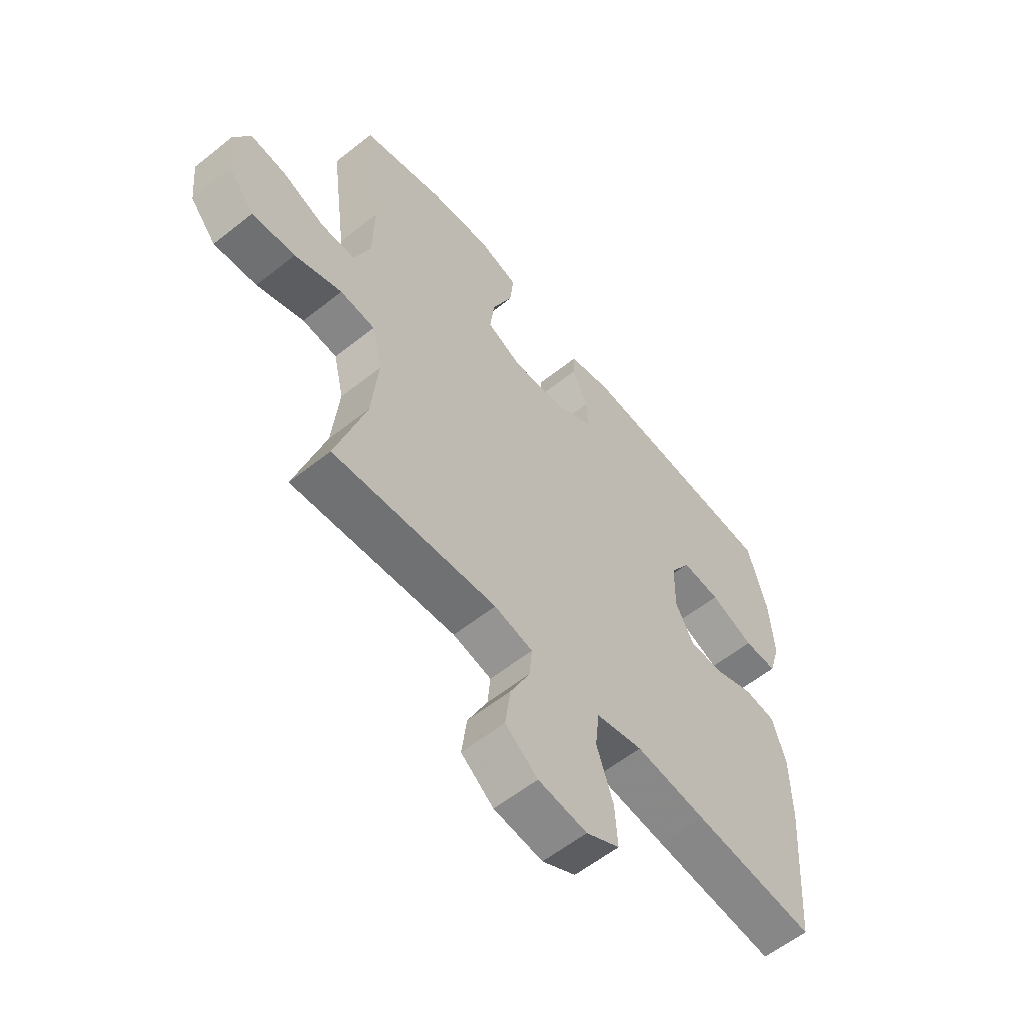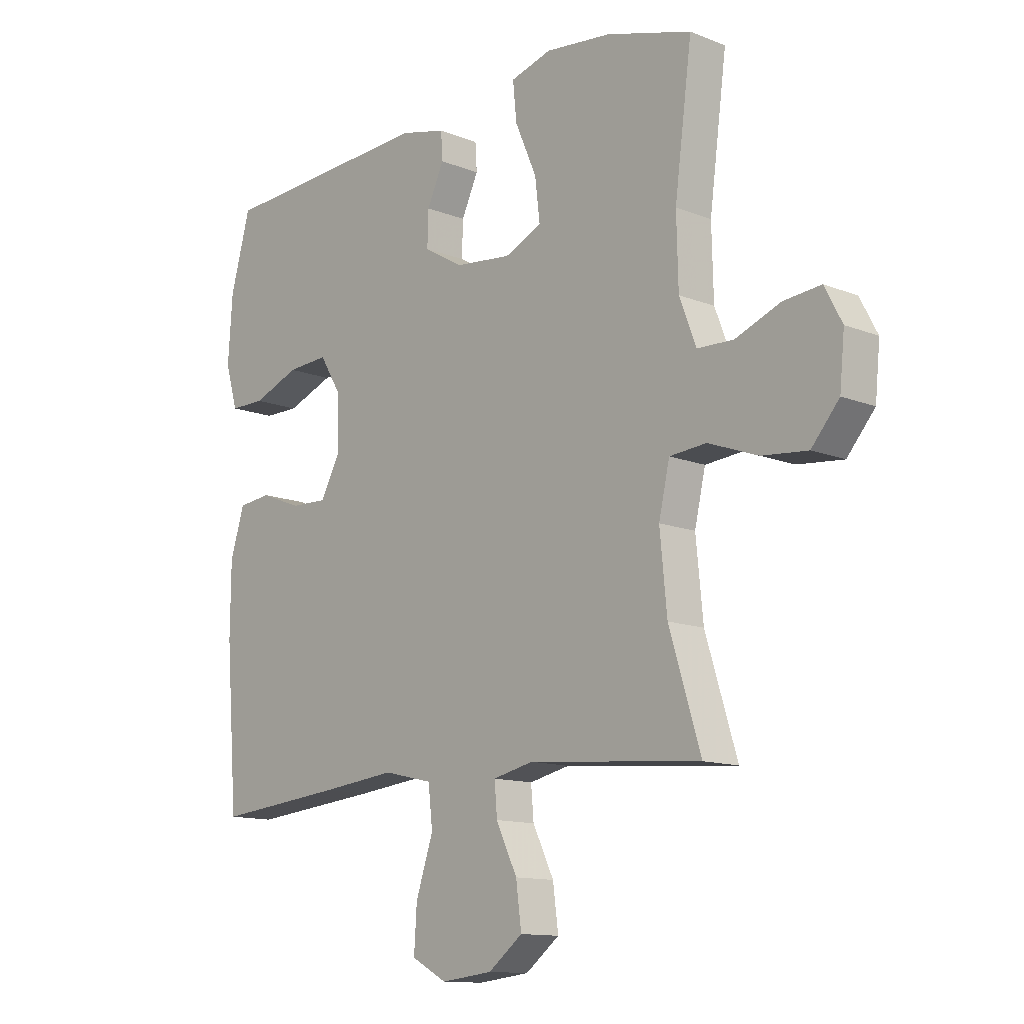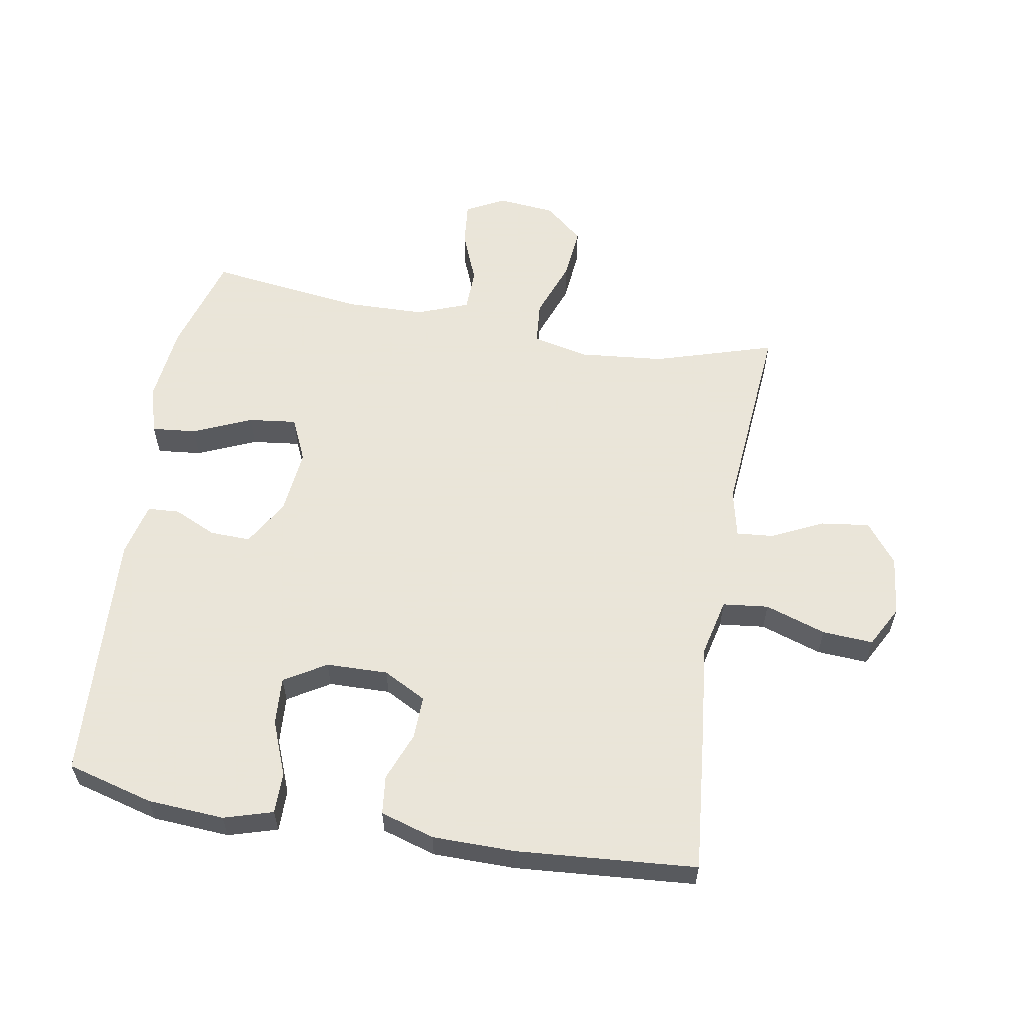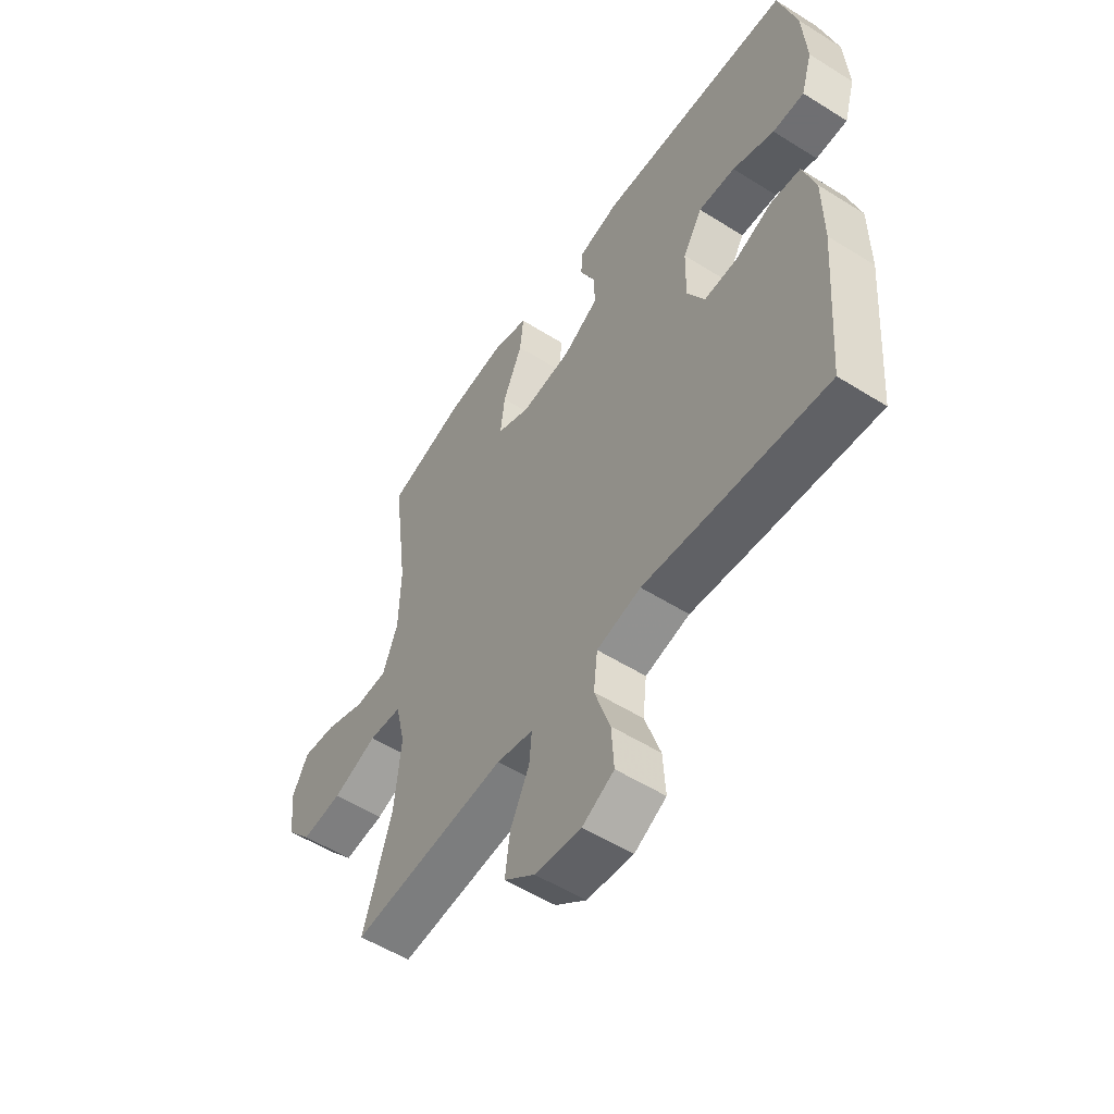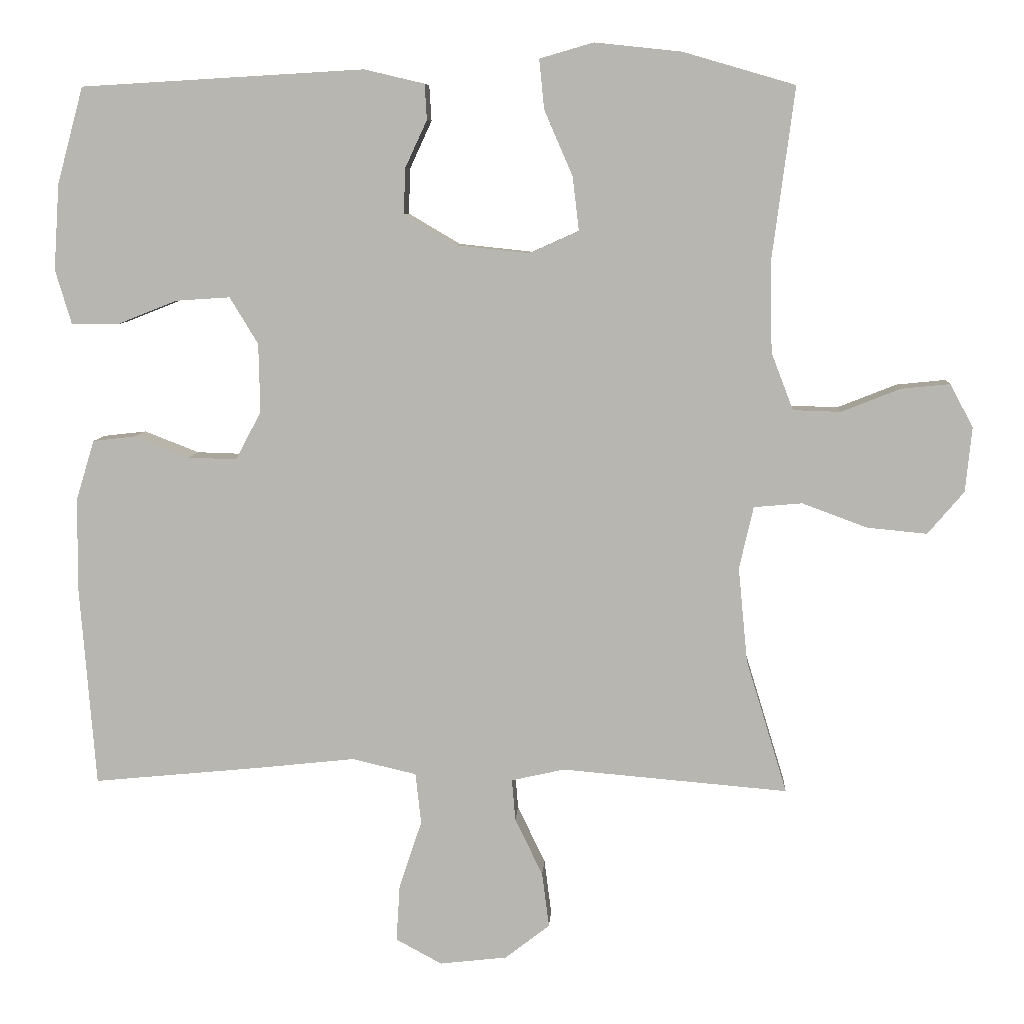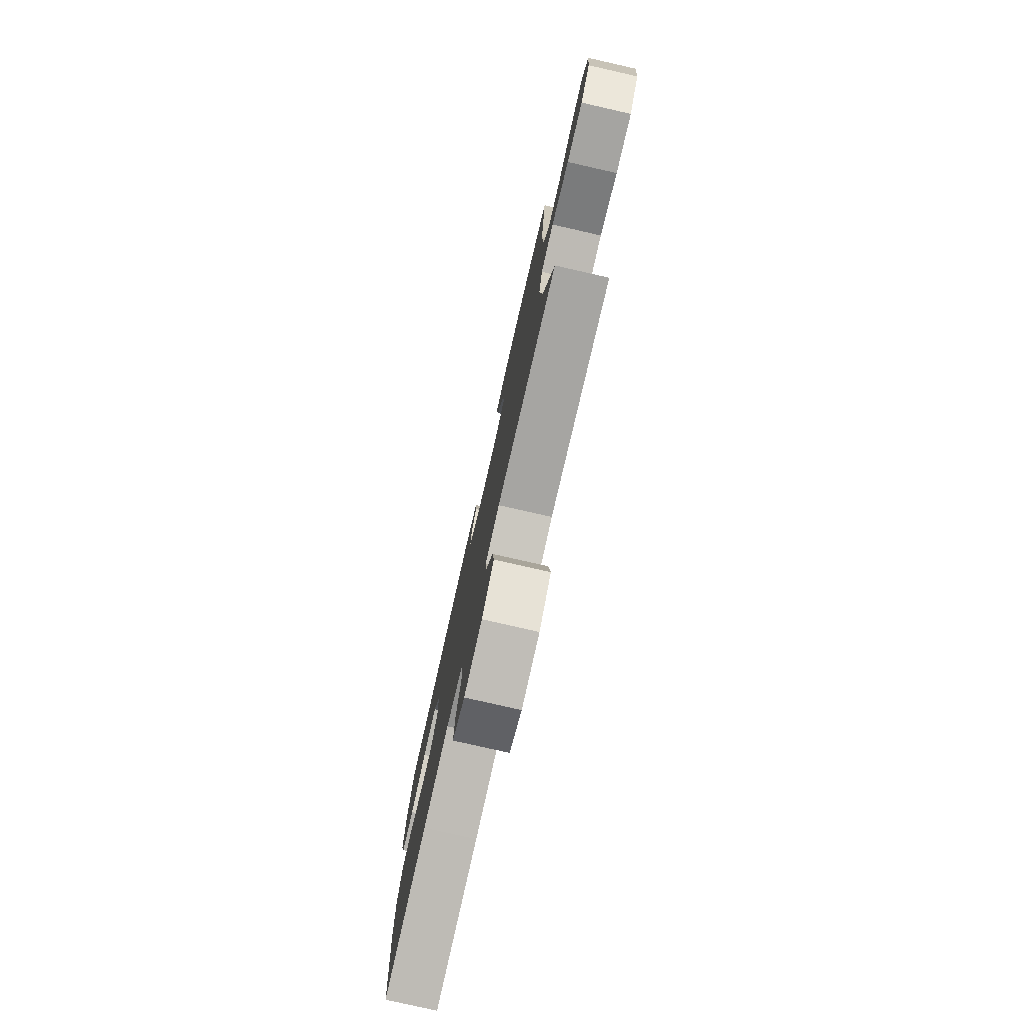
<metadata>
{"format":"obj","ext":"obj","renderer":"f3d","projection":"perspective","resolution":1024,"background":"white","views":[{"elev":-58.7,"azim":-50.7,"up":"+Z"},{"elev":-12.5,"azim":-132.9,"up":"+Z"},{"elev":58.6,"azim":99.8,"up":"+Y"},{"elev":-54.7,"azim":56.4,"up":"+Z"},{"elev":7.7,"azim":-176.5,"up":"+Z"},{"elev":-78.7,"azim":-102.8,"up":"+Z"}]}
</metadata>
<code>
v 0.5 0.07 0.5
v 0.537 0.07 0.364
v 0.545 0.07 0.243
v 0.522 0.07 0.166
v 0.457 0.07 0.166
v 0.371 0.07 0.2
v 0.295 0.07 0.205
v 0.255 0.07 0.139
v 0.253 0.07 0.042
v 0.289 0.07 -0.026
v 0.357 0.07 -0.024
v 0.434 0.07 0.006
v 0.495 0.07 -0.001
v 0.521 0.07 -0.086
v 0.522 0.07 -0.216
v 0.5 0.07 -0.5
v 0.263 0.07 -0.477
v 0.125 0.07 -0.462
v 0.034 0.07 -0.483
v 0.026 0.07 -0.555
v 0.058 0.07 -0.651
v 0.063 0.07 -0.731
v -0.002 0.07 -0.766
v -0.097 0.07 -0.755
v -0.16 0.07 -0.706
v -0.15 0.07 -0.629
v -0.111 0.07 -0.548
v -0.106 0.07 -0.49
v -0.181 0.07 -0.473
v -0.5 0.07 -0.5
v -0.442 0.07 -0.311
v -0.429 0.07 -0.177
v -0.449 0.07 -0.089
v -0.517 0.07 -0.083
v -0.609 0.07 -0.117
v -0.693 0.07 -0.125
v -0.744 0.07 -0.065
v -0.753 0.07 0.026
v -0.721 0.07 0.087
v -0.652 0.07 0.08
v -0.569 0.07 0.047
v -0.502 0.07 0.049
v -0.471 0.07 0.13
v -0.468 0.07 0.255
v -0.5 0.07 0.5
v -0.342 0.07 0.546
v -0.22 0.07 0.559
v -0.144 0.07 0.537
v -0.151 0.07 0.467
v -0.191 0.07 0.375
v -0.2 0.07 0.299
v -0.131 0.07 0.268
v -0.027 0.07 0.279
v 0.046 0.07 0.322
v 0.044 0.07 0.386
v 0.013 0.07 0.453
v 0.016 0.07 0.503
v 0.101 0.07 0.523
v 0.5 0 0.5
v 0.537 0 0.364
v 0.545 0 0.243
v 0.522 0 0.166
v 0.457 0 0.166
v 0.371 0 0.2
v 0.295 0 0.205
v 0.255 0 0.139
v 0.253 0 0.042
v 0.289 0 -0.026
v 0.357 0 -0.024
v 0.434 0 0.006
v 0.495 0 -0.001
v 0.521 0 -0.086
v 0.522 0 -0.216
v 0.5 0 -0.5
v 0.263 0 -0.477
v 0.125 0 -0.462
v 0.034 0 -0.483
v 0.026 0 -0.555
v 0.058 0 -0.651
v 0.063 0 -0.731
v -0.002 0 -0.766
v -0.097 0 -0.755
v -0.16 0 -0.706
v -0.15 0 -0.629
v -0.111 0 -0.548
v -0.106 0 -0.49
v -0.181 0 -0.473
v -0.5 0 -0.5
v -0.442 0 -0.311
v -0.429 0 -0.177
v -0.449 0 -0.089
v -0.517 0 -0.083
v -0.609 0 -0.117
v -0.693 0 -0.125
v -0.744 0 -0.065
v -0.753 0 0.026
v -0.721 0 0.087
v -0.652 0 0.08
v -0.569 0 0.047
v -0.502 0 0.049
v -0.471 0 0.13
v -0.468 0 0.255
v -0.5 0 0.5
v -0.342 0 0.546
v -0.22 0 0.559
v -0.144 0 0.537
v -0.151 0 0.467
v -0.191 0 0.375
v -0.2 0 0.299
v -0.131 0 0.268
v -0.027 0 0.279
v 0.046 0 0.322
v 0.044 0 0.386
v 0.013 0 0.453
v 0.016 0 0.503
v 0.101 0 0.523
f 55 56 57 58
f 54 55 58 1
f 53 54 1 2
f 47 48 49 50
f 47 50 51
f 44 45 46 47
f 43 44 47 51
f 42 43 51 52
f 38 39 40 41
f 38 41 42
f 37 38 42
f 34 35 36 37
f 34 37 42
f 33 34 42 52
f 29 30 31
f 28 29 31 32
f 24 25 26 27
f 24 27 28
f 23 24 28
f 20 21 22 23
f 19 20 23 28
f 18 19 28 32
f 11 12 13 14
f 10 11 14 15
f 3 4 5 6
f 53 2 3 6
f 53 6 7
f 52 53 7 8
f 33 52 8 9
f 32 33 9 10
f 16 17 18 32
f 10 15 16 32
f 116 115 114 113
f 59 116 113 112
f 60 59 112 111
f 108 107 106 105
f 109 108 105
f 105 104 103 102
f 109 105 102 101
f 110 109 101 100
f 99 98 97 96
f 100 99 96
f 100 96 95
f 95 94 93 92
f 100 95 92
f 110 100 92 91
f 89 88 87
f 90 89 87 86
f 85 84 83 82
f 86 85 82
f 86 82 81
f 81 80 79 78
f 86 81 78 77
f 90 86 77 76
f 72 71 70 69
f 73 72 69 68
f 64 63 62 61
f 64 61 60 111
f 65 64 111
f 66 65 111 110
f 67 66 110 91
f 68 67 91 90
f 90 76 75 74
f 90 74 73 68
f 1 59 60 2
f 2 60 61 3
f 3 61 62 4
f 4 62 63 5
f 5 63 64 6
f 6 64 65 7
f 7 65 66 8
f 8 66 67 9
f 9 67 68 10
f 10 68 69 11
f 11 69 70 12
f 12 70 71 13
f 13 71 72 14
f 14 72 73 15
f 15 73 74 16
f 16 74 75 17
f 17 75 76 18
f 18 76 77 19
f 19 77 78 20
f 20 78 79 21
f 21 79 80 22
f 22 80 81 23
f 23 81 82 24
f 24 82 83 25
f 25 83 84 26
f 26 84 85 27
f 27 85 86 28
f 28 86 87 29
f 29 87 88 30
f 30 88 89 31
f 31 89 90 32
f 32 90 91 33
f 33 91 92 34
f 34 92 93 35
f 35 93 94 36
f 36 94 95 37
f 37 95 96 38
f 38 96 97 39
f 39 97 98 40
f 40 98 99 41
f 41 99 100 42
f 42 100 101 43
f 43 101 102 44
f 44 102 103 45
f 45 103 104 46
f 46 104 105 47
f 47 105 106 48
f 48 106 107 49
f 49 107 108 50
f 50 108 109 51
f 51 109 110 52
f 52 110 111 53
f 53 111 112 54
f 54 112 113 55
f 55 113 114 56
f 56 114 115 57
f 57 115 116 58
f 58 116 59 1

</code>
